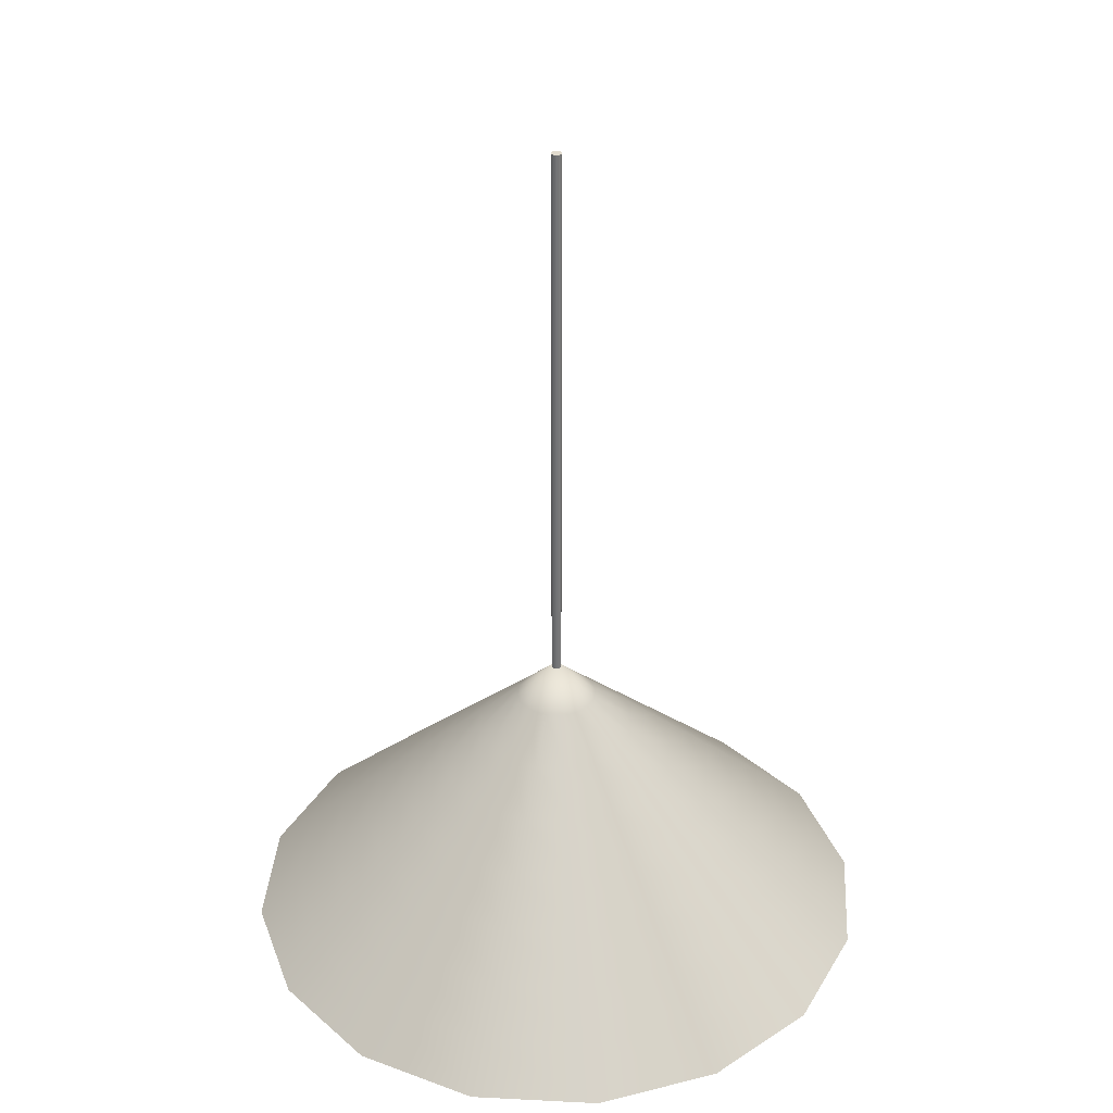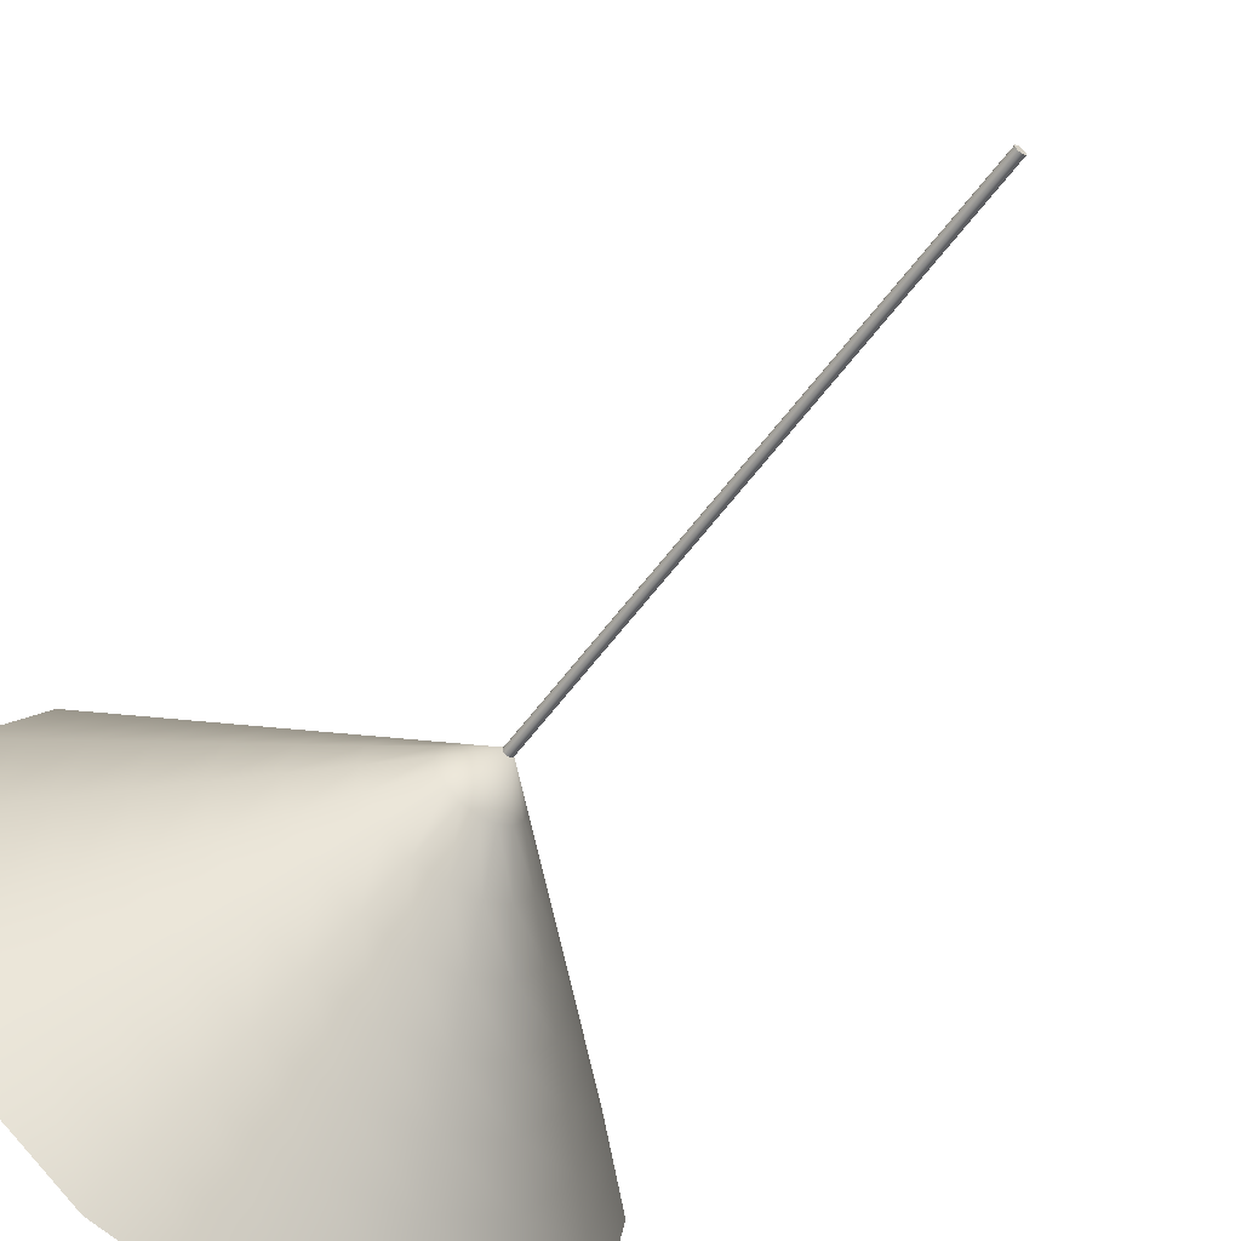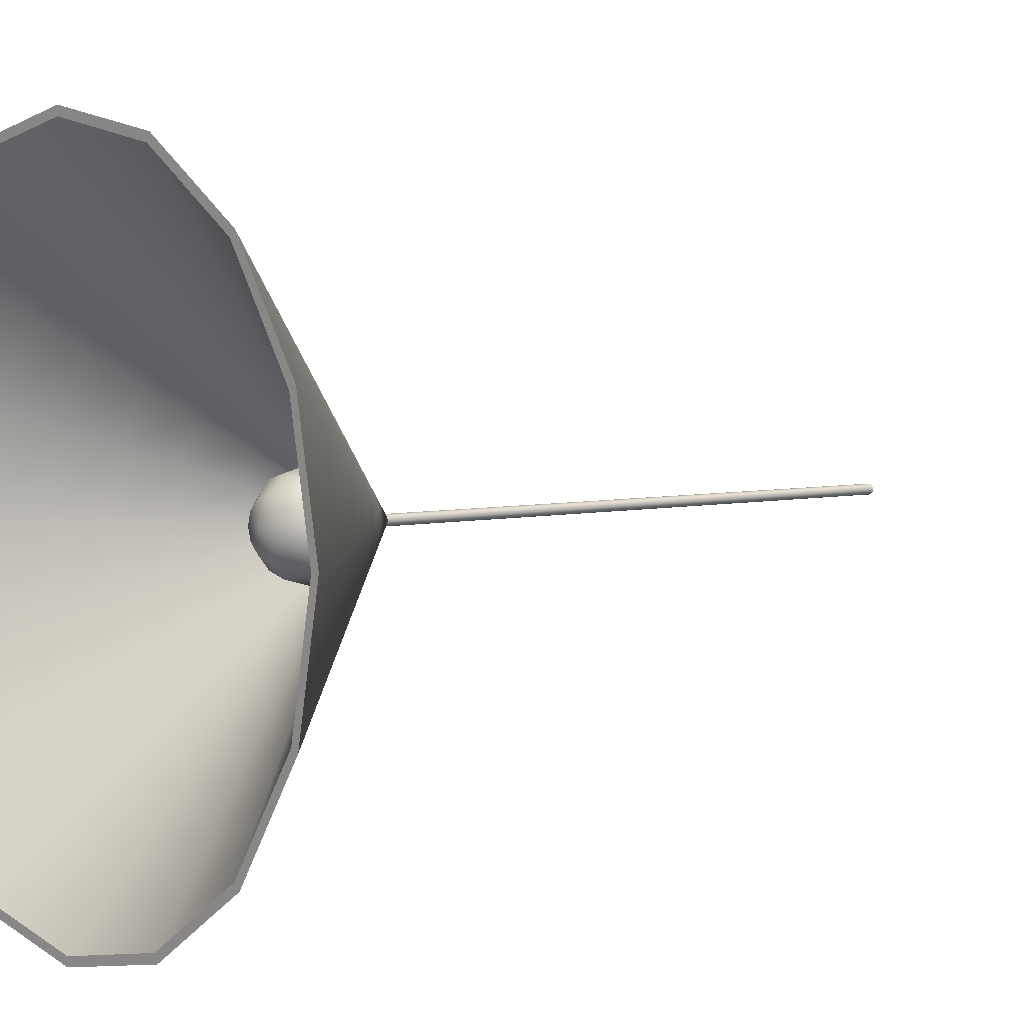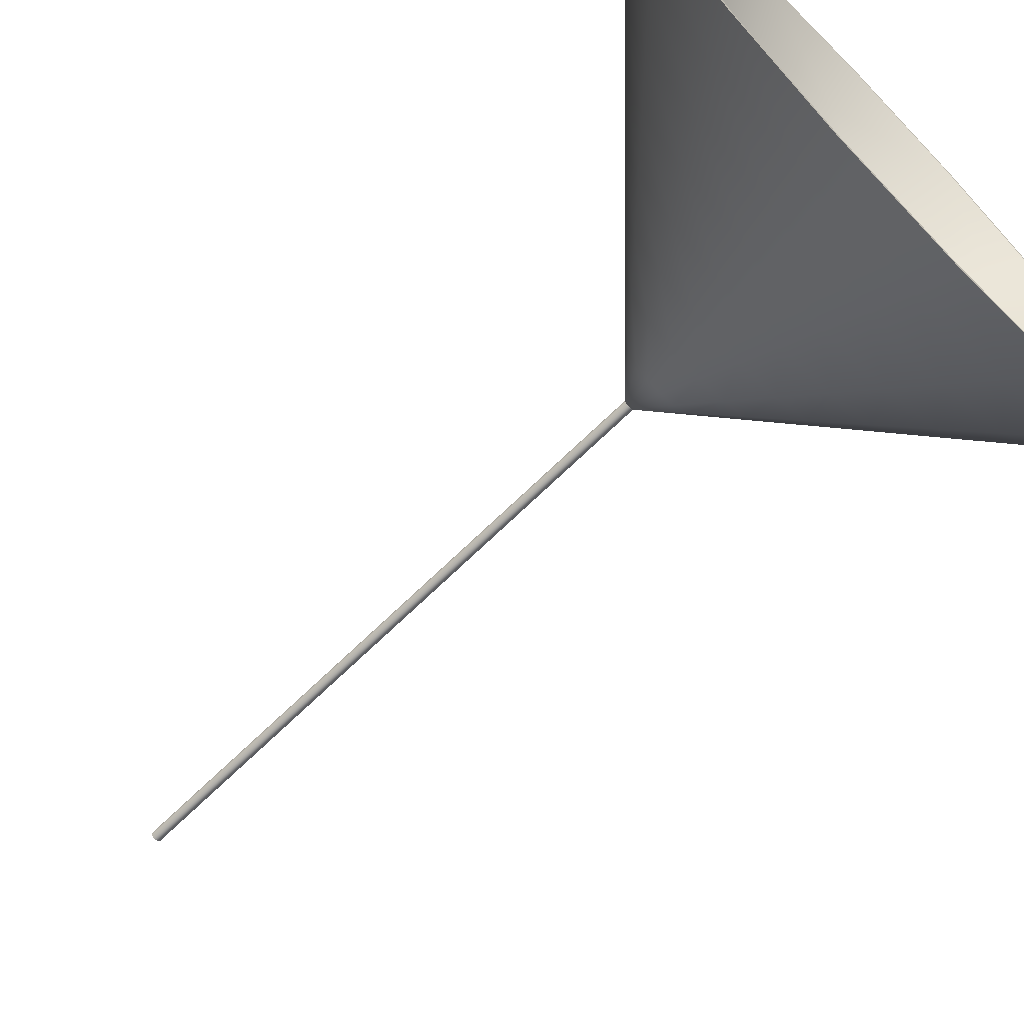
<metadata>
{"format":"obj","ext":"obj","renderer":"f3d","projection":"perspective","resolution":1024,"background":"white","views":[{"elev":33.9,"azim":105.2,"up":"+Y"},{"elev":-58.7,"azim":144.0,"up":"+Z"},{"elev":4.4,"azim":50.0,"up":"+Z"},{"elev":-69.3,"azim":-45.7,"up":"+Z"}]}
</metadata>
<code>
v 100 -70.28 0
v 87.5 -58.42 0
v 75 -46.55 0
v 62.5 -34.69 0
v 50 -22.83 0
v 37.5 -10.96 0
v 25 0.901 0
v 12.5 12.76 0
v 0 24.63 0
v 92.39 -70.28 38.27
v 80.84 -58.42 33.48
v 69.29 -46.55 28.7
v 57.74 -34.69 23.92
v 46.19 -22.83 19.13
v 34.65 -10.96 14.35
v 23.1 0.901 9.567
v 11.55 12.76 4.784
v 70.71 -70.28 70.71
v 61.87 -58.42 61.87
v 53.03 -46.55 53.03
v 44.19 -34.69 44.19
v 35.36 -22.83 35.36
v 26.52 -10.96 26.52
v 17.68 0.901 17.68
v 8.839 12.76 8.839
v 38.27 -70.28 92.39
v 33.48 -58.42 80.84
v 28.7 -46.55 69.29
v 23.92 -34.69 57.74
v 19.13 -22.83 46.19
v 14.35 -10.96 34.65
v 9.567 0.901 23.1
v 4.784 12.76 11.55
v 1e-14 -70.28 100
v 1e-14 -58.42 87.5
v 0 -46.55 75
v 0 -34.69 62.5
v 0 -22.83 50
v 0 -10.96 37.5
v 0 0.901 25
v 0 12.76 12.5
v -38.27 -70.28 92.39
v -33.48 -58.42 80.84
v -28.7 -46.55 69.29
v -23.92 -34.69 57.74
v -19.13 -22.83 46.19
v -14.35 -10.96 34.65
v -9.567 0.901 23.1
v -4.784 12.76 11.55
v -70.71 -70.28 70.71
v -61.87 -58.42 61.87
v -53.03 -46.55 53.03
v -44.19 -34.69 44.19
v -35.36 -22.83 35.36
v -26.52 -10.96 26.52
v -17.68 0.901 17.68
v -8.839 12.76 8.839
v -92.39 -70.28 38.27
v -80.84 -58.42 33.48
v -69.29 -46.55 28.7
v -57.74 -34.69 23.92
v -46.19 -22.83 19.13
v -34.65 -10.96 14.35
v -23.1 0.901 9.567
v -11.55 12.76 4.784
v -100 -70.28 1e-14
v -87.5 -58.42 1e-14
v -75 -46.55 1e-14
v -62.5 -34.69 1e-14
v -50 -22.83 1e-14
v -37.5 -10.96 0
v -25 0.901 0
v -12.5 12.76 0
v -92.39 -70.28 -38.27
v -80.84 -58.42 -33.48
v -69.29 -46.55 -28.7
v -57.74 -34.69 -23.92
v -46.19 -22.83 -19.13
v -34.65 -10.96 -14.35
v -23.1 0.901 -9.567
v -11.55 12.76 -4.784
v -70.71 -70.28 -70.71
v -61.87 -58.42 -61.87
v -53.03 -46.55 -53.03
v -44.19 -34.69 -44.19
v -35.36 -22.83 -35.36
v -26.52 -10.96 -26.52
v -17.68 0.901 -17.68
v -8.839 12.76 -8.839
v -38.27 -70.28 -92.39
v -33.48 -58.42 -80.84
v -28.7 -46.55 -69.29
v -23.92 -34.69 -57.74
v -19.13 -22.83 -46.19
v -14.35 -10.96 -34.65
v -9.567 0.901 -23.1
v -4.784 12.76 -11.55
v -2e-14 -70.28 -100
v -2e-14 -58.42 -87.5
v -1e-14 -46.55 -75
v -1e-14 -34.69 -62.5
v -1e-14 -22.83 -50
v -1e-14 -10.96 -37.5
v -0 0.901 -25
v -0 12.76 -12.5
v 38.27 -70.28 -92.39
v 33.48 -58.42 -80.84
v 28.7 -46.55 -69.29
v 23.92 -34.69 -57.74
v 19.13 -22.83 -46.19
v 14.35 -10.96 -34.65
v 9.567 0.901 -23.1
v 4.784 12.76 -11.55
v 70.71 -70.28 -70.71
v 61.87 -58.42 -61.87
v 53.03 -46.55 -53.03
v 44.19 -34.69 -44.19
v 35.36 -22.83 -35.36
v 26.52 -10.96 -26.52
v 17.68 0.901 -17.68
v 8.839 12.76 -8.839
v 92.39 -70.28 -38.27
v 80.84 -58.42 -33.48
v 69.29 -46.55 -28.7
v 57.74 -34.69 -23.92
v 46.19 -22.83 -19.13
v 34.65 -10.96 -14.35
v 23.1 0.901 -9.567
v 11.55 12.76 -4.784
v 97.35 -70.28 0
v 89.94 -70.28 37.25
v 68.84 -70.28 68.84
v 37.25 -70.28 89.94
v 1e-14 -70.28 97.35
v -37.25 -70.28 89.94
v -68.84 -70.28 68.84
v -89.94 -70.28 37.25
v -97.35 -70.28 1e-14
v -89.94 -70.28 -37.25
v -68.84 -70.28 -68.84
v -37.25 -70.28 -89.94
v -2e-14 -70.28 -97.35
v 37.25 -70.28 -89.94
v 68.84 -70.28 -68.84
v 89.94 -70.28 -37.25
o Cone
f 10 131 130 1
f 1 2 11 10
f 2 3 12 11
f 3 4 13 12
f 4 5 14 13
f 5 6 15 14
f 6 7 16 15
f 7 8 17 16
f 8 9 17
f 10 18 132 131
f 10 11 19 18
f 11 12 20 19
f 12 13 21 20
f 13 14 22 21
f 14 15 23 22
f 15 16 24 23
f 16 17 25 24
f 17 9 25
f 26 133 132 18
f 18 19 27 26
f 19 20 28 27
f 20 21 29 28
f 21 22 30 29
f 22 23 31 30
f 23 24 32 31
f 24 25 33 32
f 25 9 33
f 134 133 26 34
f 26 27 35 34
f 27 28 36 35
f 28 29 37 36
f 29 30 38 37
f 30 31 39 38
f 31 32 40 39
f 32 33 41 40
f 33 9 41
f 42 135 134 34
f 34 35 43 42
f 35 36 44 43
f 36 37 45 44
f 37 38 46 45
f 38 39 47 46
f 39 40 48 47
f 40 41 49 48
f 41 9 49
f 42 50 136 135
f 42 43 51 50
f 43 44 52 51
f 44 45 53 52
f 45 46 54 53
f 46 47 55 54
f 47 48 56 55
f 48 49 57 56
f 49 9 57
f 136 50 58 137
f 50 51 59 58
f 51 52 60 59
f 52 53 61 60
f 53 54 62 61
f 54 55 63 62
f 55 56 64 63
f 56 57 65 64
f 57 9 65
f 138 137 58 66
f 58 59 67 66
f 59 60 68 67
f 60 61 69 68
f 61 62 70 69
f 62 63 71 70
f 63 64 72 71
f 64 65 73 72
f 65 9 73
f 66 74 139 138
f 66 67 75 74
f 67 68 76 75
f 68 69 77 76
f 69 70 78 77
f 70 71 79 78
f 71 72 80 79
f 72 73 81 80
f 73 9 81
f 82 140 139 74
f 74 75 83 82
f 75 76 84 83
f 76 77 85 84
f 77 78 86 85
f 78 79 87 86
f 79 80 88 87
f 80 81 89 88
f 81 9 89
f 140 82 90 141
f 82 83 91 90
f 83 84 92 91
f 84 85 93 92
f 85 86 94 93
f 86 87 95 94
f 87 88 96 95
f 88 89 97 96
f 89 9 97
f 142 141 90 98
f 90 91 99 98
f 91 92 100 99
f 92 93 101 100
f 93 94 102 101
f 94 95 103 102
f 95 96 104 103
f 96 97 105 104
f 97 9 105
f 98 106 143 142
f 98 99 107 106
f 99 100 108 107
f 100 101 109 108
f 101 102 110 109
f 102 103 111 110
f 103 104 112 111
f 104 105 113 112
f 105 9 113
f 114 144 143 106
f 106 107 115 114
f 107 108 116 115
f 108 109 117 116
f 109 110 118 117
f 110 111 119 118
f 111 112 120 119
f 112 113 121 120
f 113 9 121
f 114 122 145 144
f 114 115 123 122
f 115 116 124 123
f 116 117 125 124
f 117 118 126 125
f 118 119 127 126
f 119 120 128 127
f 120 121 129 128
f 121 9 129
f 130 145 122 1
f 122 123 2 1
f 123 124 3 2
f 124 125 4 3
f 125 126 5 4
f 126 127 6 5
f 127 128 7 6
f 128 129 8 7
f 129 9 8
v 85.49 -59.51 0
v 73.28 -48.42 0
v 61.07 -37.33 0
v 48.85 -26.24 0
v 36.64 -15.14 0
v 24.43 -4.051 0
v 12.21 7.042 0
v 0 18.13 0
v 78.99 -59.51 32.72
v 67.7 -48.42 28.04
v 56.42 -37.33 23.37
v 45.13 -26.24 18.7
v 33.85 -15.14 14.02
v 22.57 -4.051 9.348
v 11.28 7.042 4.674
v 60.45 -59.51 60.45
v 51.82 -48.42 51.82
v 43.18 -37.33 43.18
v 34.54 -26.24 34.54
v 25.91 -15.14 25.91
v 17.27 -4.051 17.27
v 8.636 7.042 8.636
v 32.72 -59.51 78.99
v 28.04 -48.42 67.7
v 23.37 -37.33 56.42
v 18.7 -26.24 45.13
v 14.02 -15.14 33.85
v 9.348 -4.051 22.57
v 4.674 7.042 11.28
v 1e-14 -59.51 85.49
v 0 -48.42 73.28
v 0 -37.33 61.07
v 0 -26.24 48.85
v 0 -15.14 36.64
v 0 -4.051 24.43
v 0 7.042 12.21
v -32.72 -59.51 78.99
v -28.04 -48.42 67.7
v -23.37 -37.33 56.42
v -18.7 -26.24 45.13
v -14.02 -15.14 33.85
v -9.348 -4.051 22.57
v -4.674 7.042 11.28
v -60.45 -59.51 60.45
v -51.82 -48.42 51.82
v -43.18 -37.33 43.18
v -34.54 -26.24 34.54
v -25.91 -15.14 25.91
v -17.27 -4.051 17.27
v -8.636 7.042 8.636
v -78.99 -59.51 32.72
v -67.7 -48.42 28.04
v -56.42 -37.33 23.37
v -45.13 -26.24 18.7
v -33.85 -15.14 14.02
v -22.57 -4.051 9.348
v -11.28 7.042 4.674
v -85.49 -59.51 1e-14
v -73.28 -48.42 1e-14
v -61.07 -37.33 1e-14
v -48.85 -26.24 1e-14
v -36.64 -15.14 0
v -24.43 -4.051 0
v -12.21 7.042 0
v -78.99 -59.51 -32.72
v -67.7 -48.42 -28.04
v -56.42 -37.33 -23.37
v -45.13 -26.24 -18.7
v -33.85 -15.14 -14.02
v -22.57 -4.051 -9.348
v -11.28 7.042 -4.674
v -60.45 -59.51 -60.45
v -51.82 -48.42 -51.82
v -43.18 -37.33 -43.18
v -34.54 -26.24 -34.54
v -25.91 -15.14 -25.91
v -17.27 -4.051 -17.27
v -8.636 7.042 -8.636
v -32.72 -59.51 -78.99
v -28.04 -48.42 -67.7
v -23.37 -37.33 -56.42
v -18.7 -26.24 -45.13
v -14.02 -15.14 -33.85
v -9.348 -4.051 -22.57
v -4.674 7.042 -11.28
v -2e-14 -59.51 -85.49
v -1e-14 -48.42 -73.28
v -1e-14 -37.33 -61.07
v -1e-14 -26.24 -48.85
v -1e-14 -15.14 -36.64
v -0 -4.051 -24.43
v -0 7.042 -12.21
v 32.72 -59.51 -78.99
v 28.04 -48.42 -67.7
v 23.37 -37.33 -56.42
v 18.7 -26.24 -45.13
v 14.02 -15.14 -33.85
v 9.348 -4.051 -22.57
v 4.674 7.042 -11.28
v 60.45 -59.51 -60.45
v 51.82 -48.42 -51.82
v 43.18 -37.33 -43.18
v 34.54 -26.24 -34.54
v 25.91 -15.14 -25.91
v 17.27 -4.051 -17.27
v 8.636 7.042 -8.636
v 78.99 -59.51 -32.72
v 67.7 -48.42 -28.04
v 56.42 -37.33 -23.37
v 45.13 -26.24 -18.7
v 33.85 -15.14 -14.02
v 22.57 -4.051 -9.348
v 11.28 7.042 -4.674
o Cone.1
f 131 154 146 130
f 147 146 154 155
f 148 147 155 156
f 149 148 156 157
f 150 149 157 158
f 151 150 158 159
f 152 151 159 160
f 153 152 160
f 161 154 131 132
f 155 154 161 162
f 156 155 162 163
f 157 156 163 164
f 158 157 164 165
f 159 158 165 166
f 160 159 166 167
f 153 160 167
f 161 132 133 168
f 162 161 168 169
f 163 162 169 170
f 164 163 170 171
f 165 164 171 172
f 166 165 172 173
f 167 166 173 174
f 153 167 174
f 175 168 133 134
f 169 168 175 176
f 170 169 176 177
f 171 170 177 178
f 172 171 178 179
f 173 172 179 180
f 174 173 180 181
f 153 174 181
f 175 134 135 182
f 176 175 182 183
f 177 176 183 184
f 178 177 184 185
f 179 178 185 186
f 180 179 186 187
f 181 180 187 188
f 153 181 188
f 189 182 135 136
f 183 182 189 190
f 184 183 190 191
f 185 184 191 192
f 186 185 192 193
f 187 186 193 194
f 188 187 194 195
f 153 188 195
f 189 136 137 196
f 190 189 196 197
f 191 190 197 198
f 192 191 198 199
f 193 192 199 200
f 194 193 200 201
f 195 194 201 202
f 153 195 202
f 196 137 138 203
f 197 196 203 204
f 198 197 204 205
f 199 198 205 206
f 200 199 206 207
f 201 200 207 208
f 202 201 208 209
f 153 202 209
f 203 138 139 210
f 204 203 210 211
f 205 204 211 212
f 206 205 212 213
f 207 206 213 214
f 208 207 214 215
f 209 208 215 216
f 153 209 216
f 217 210 139 140
f 211 210 217 218
f 212 211 218 219
f 213 212 219 220
f 214 213 220 221
f 215 214 221 222
f 216 215 222 223
f 153 216 223
f 141 224 217 140
f 218 217 224 225
f 219 218 225 226
f 220 219 226 227
f 221 220 227 228
f 222 221 228 229
f 223 222 229 230
f 153 223 230
f 141 142 231 224
f 225 224 231 232
f 226 225 232 233
f 227 226 233 234
f 228 227 234 235
f 229 228 235 236
f 230 229 236 237
f 153 230 237
f 143 238 231 142
f 232 231 238 239
f 233 232 239 240
f 234 233 240 241
f 235 234 241 242
f 236 235 242 243
f 237 236 243 244
f 153 237 244
f 245 238 143 144
f 239 238 245 246
f 240 239 246 247
f 241 240 247 248
f 242 241 248 249
f 243 242 249 250
f 244 243 250 251
f 153 244 251
f 245 144 145 252
f 246 245 252 253
f 247 246 253 254
f 248 247 254 255
f 249 248 255 256
f 250 249 256 257
f 251 250 257 258
f 153 251 258
f 252 145 130 146
f 253 252 146 147
f 254 253 147 148
f 255 254 148 149
f 256 255 149 150
f 257 256 150 151
f 258 257 151 152
f 153 258 152
v 0 -15.09 0
v 0 15.09 0
v 7.544 -13.07 0
v 6.534 -13.07 3.772
v 3.772 -13.07 6.534
v 0 -13.07 7.544
v -3.772 -13.07 6.534
v -6.534 -13.07 3.772
v -7.544 -13.07 0
v -6.534 -13.07 -3.772
v -3.772 -13.07 -6.534
v -0 -13.07 -7.544
v 3.772 -13.07 -6.534
v 6.534 -13.07 -3.772
v 13.07 -7.544 0
v 11.32 -7.544 6.534
v 6.534 -7.544 11.32
v 0 -7.544 13.07
v -6.534 -7.544 11.32
v -11.32 -7.544 6.534
v -13.07 -7.544 0
v -11.32 -7.544 -6.534
v -6.534 -7.544 -11.32
v -0 -7.544 -13.07
v 6.534 -7.544 -11.32
v 11.32 -7.544 -6.534
v 15.09 0 0
v 13.07 0 7.544
v 7.544 0 13.07
v 0 0 15.09
v -7.544 0 13.07
v -13.07 0 7.544
v -15.09 0 0
v -13.07 0 -7.544
v -7.544 0 -13.07
v -0 0 -15.09
v 7.544 0 -13.07
v 13.07 0 -7.544
v 13.07 7.544 0
v 11.32 7.544 6.534
v 6.534 7.544 11.32
v 0 7.544 13.07
v -6.534 7.544 11.32
v -11.32 7.544 6.534
v -13.07 7.544 0
v -11.32 7.544 -6.534
v -6.534 7.544 -11.32
v -0 7.544 -13.07
v 6.534 7.544 -11.32
v 11.32 7.544 -6.534
v 7.544 13.07 0
v 6.534 13.07 3.772
v 3.772 13.07 6.534
v 0 13.07 7.544
v -3.772 13.07 6.534
v -6.534 13.07 3.772
v -7.544 13.07 0
v -6.534 13.07 -3.772
v -3.772 13.07 -6.534
v -0 13.07 -7.544
v 3.772 13.07 -6.534
v 6.534 13.07 -3.772
o Sphere
f 261 273 274 262
f 262 274 275 263
f 263 275 276 264
f 264 276 277 265
f 265 277 278 266
f 266 278 279 267
f 267 279 280 268
f 268 280 281 269
f 269 281 282 270
f 270 282 283 271
f 271 283 284 272
f 272 284 273 261
f 273 285 286 274
f 274 286 287 275
f 275 287 288 276
f 276 288 289 277
f 277 289 290 278
f 278 290 291 279
f 279 291 292 280
f 280 292 293 281
f 281 293 294 282
f 282 294 295 283
f 283 295 296 284
f 284 296 285 273
f 285 297 298 286
f 286 298 299 287
f 287 299 300 288
f 288 300 301 289
f 289 301 302 290
f 290 302 303 291
f 291 303 304 292
f 292 304 305 293
f 293 305 306 294
f 294 306 307 295
f 295 307 308 296
f 296 308 297 285
f 297 309 310 298
f 298 310 311 299
f 299 311 312 300
f 300 312 313 301
f 301 313 314 302
f 302 314 315 303
f 303 315 316 304
f 304 316 317 305
f 305 317 318 306
f 306 318 319 307
f 307 319 320 308
f 308 320 309 297
f 259 261 262
f 310 309 260
f 259 262 263
f 311 310 260
f 259 263 264
f 312 311 260
f 259 264 265
f 313 312 260
f 259 265 266
f 314 313 260
f 259 266 267
f 315 314 260
f 259 267 268
f 316 315 260
f 259 268 269
f 317 316 260
f 259 269 270
f 318 317 260
f 259 270 271
f 319 318 260
f 259 271 272
f 320 319 260
f 259 272 261
f 309 320 260
v 0 0.7123 0
v 0 200.7 0
v 1.591 0.7123 0
v 1.591 200.7 0
v 1.378 0.7123 0.7955
v 1.378 200.7 0.7955
v 0.7955 0.7123 1.378
v 0.7955 200.7 1.378
v 0 0.7123 1.591
v 0 200.7 1.591
v -0.7955 0.7123 1.378
v -0.7955 200.7 1.378
v -1.378 0.7123 0.7955
v -1.378 200.7 0.7955
v -1.591 0.7123 0
v -1.591 200.7 0
v -1.378 0.7123 -0.7955
v -1.378 200.7 -0.7955
v -0.7955 0.7123 -1.378
v -0.7955 200.7 -1.378
v -0 0.7123 -1.591
v -0 200.7 -1.591
v 0.7955 0.7123 -1.378
v 0.7955 200.7 -1.378
v 1.378 0.7123 -0.7955
v 1.378 200.7 -0.7955
o Cylinder
f 321 323 325
f 323 324 326 325
f 324 322 326
f 321 325 327
f 325 326 328 327
f 326 322 328
f 321 327 329
f 327 328 330 329
f 328 322 330
f 321 329 331
f 329 330 332 331
f 330 322 332
f 321 331 333
f 331 332 334 333
f 332 322 334
f 321 333 335
f 333 334 336 335
f 334 322 336
f 321 335 337
f 335 336 338 337
f 336 322 338
f 321 337 339
f 337 338 340 339
f 338 322 340
f 321 339 341
f 339 340 342 341
f 340 322 342
f 321 341 343
f 341 342 344 343
f 342 322 344
f 321 343 345
f 343 344 346 345
f 344 322 346
f 321 345 323
f 345 346 324 323
f 346 322 324

</code>
